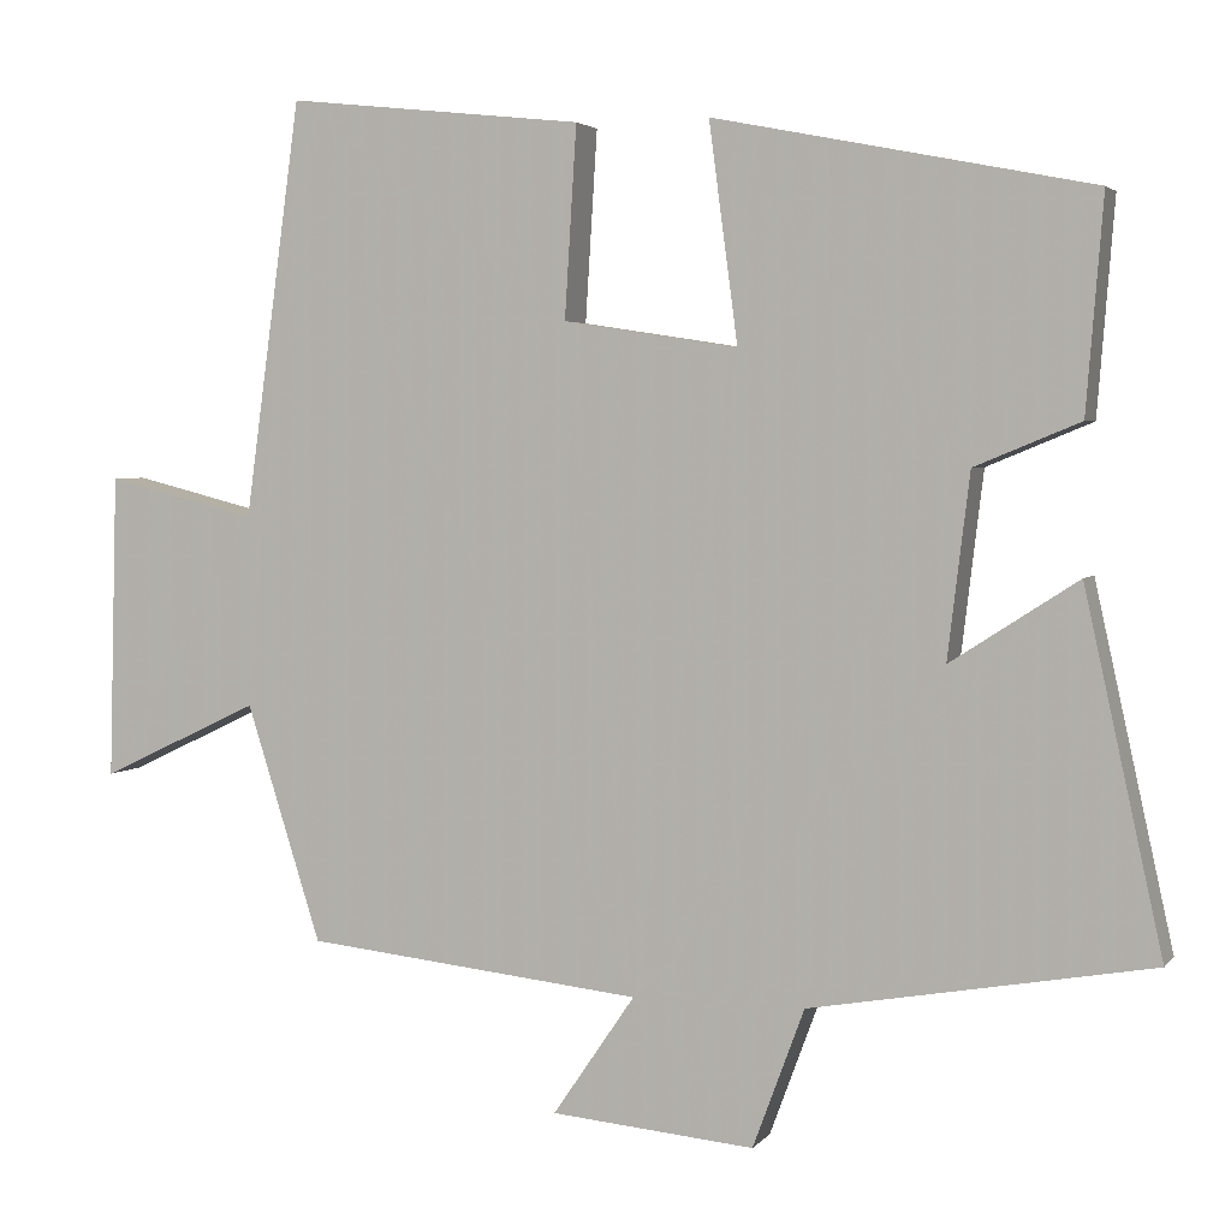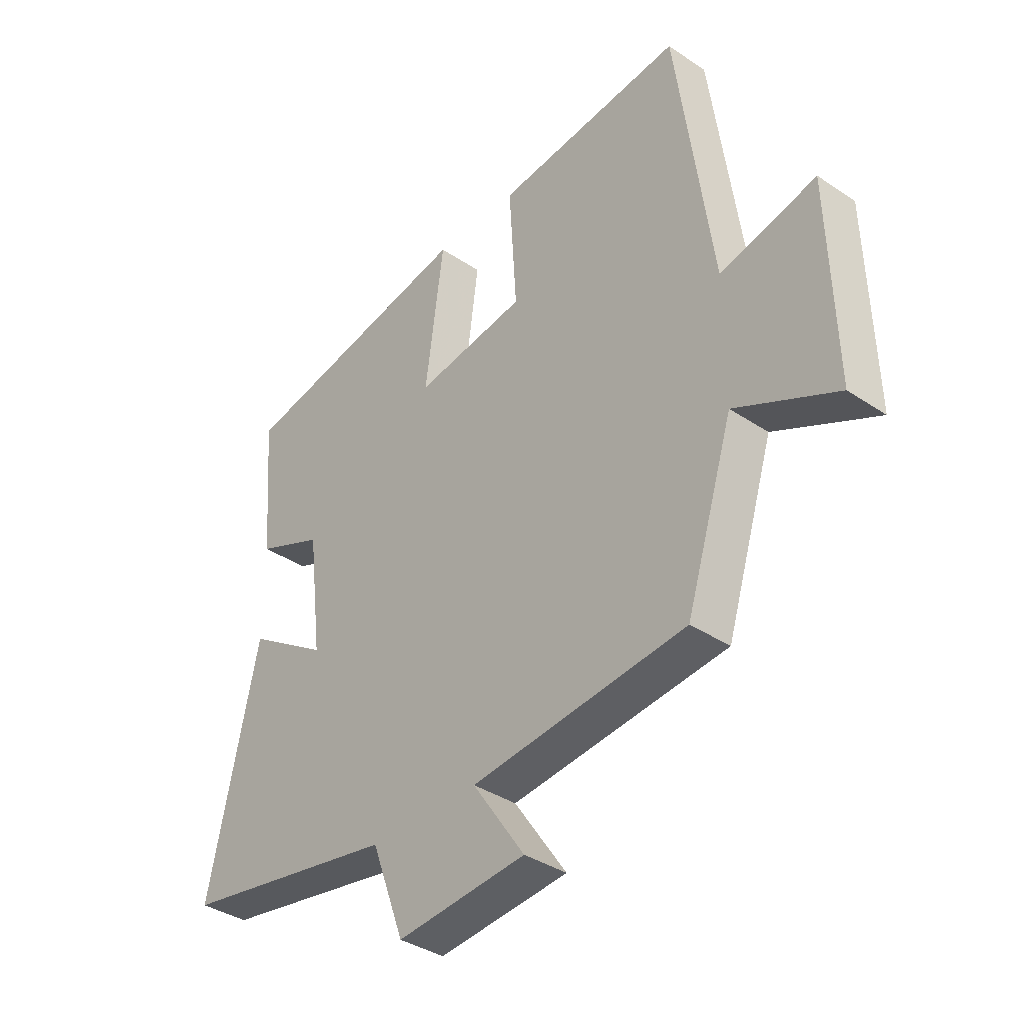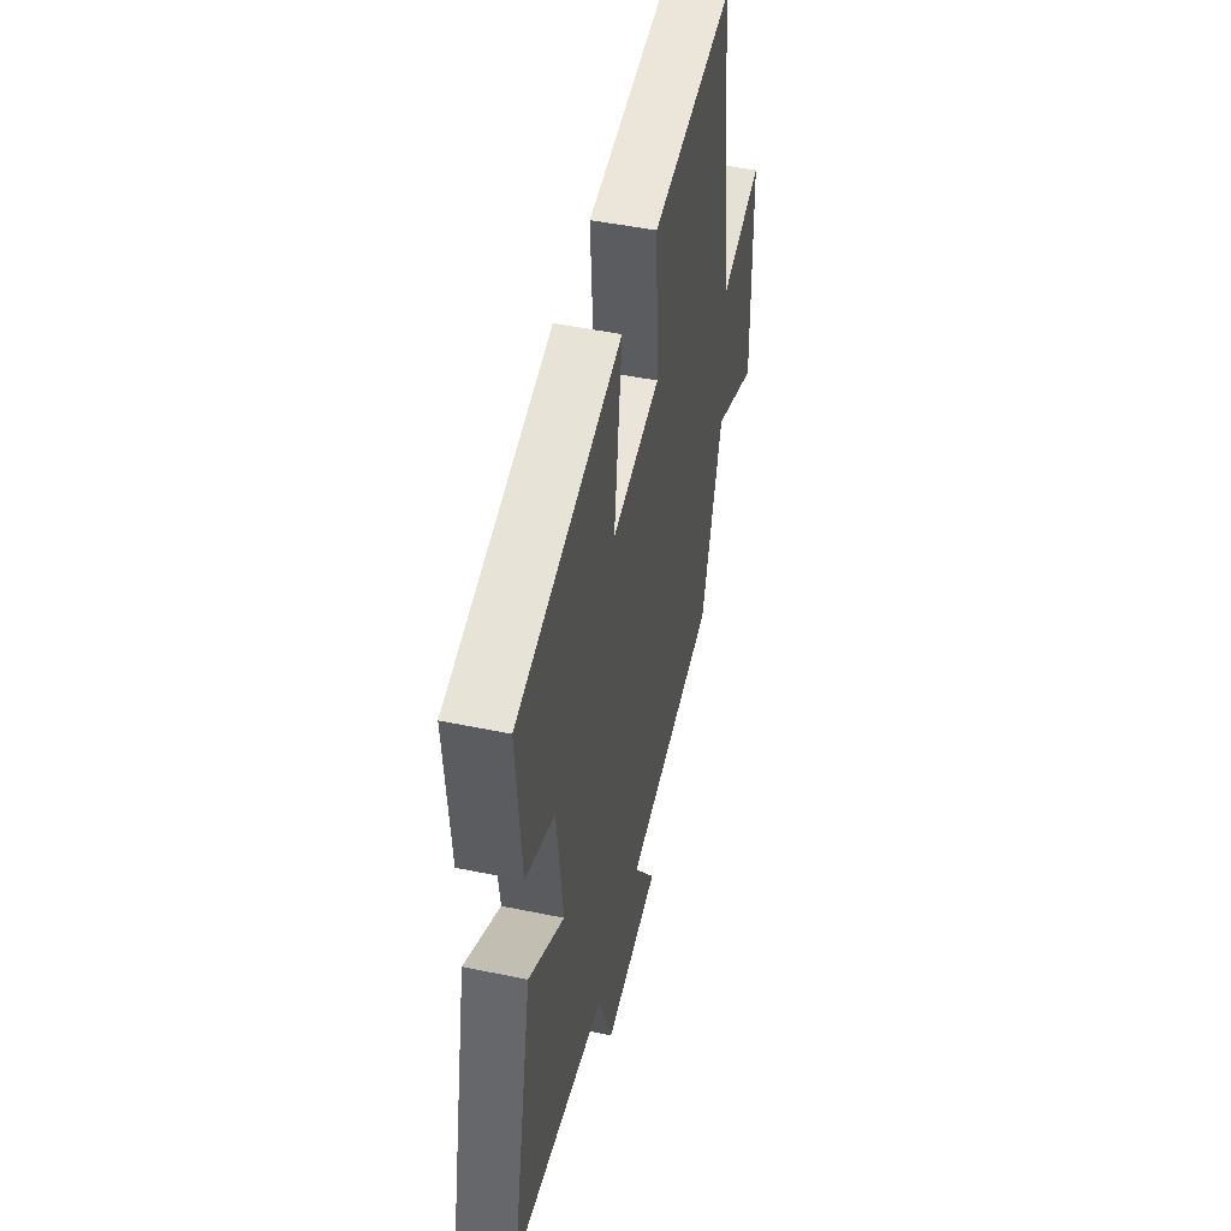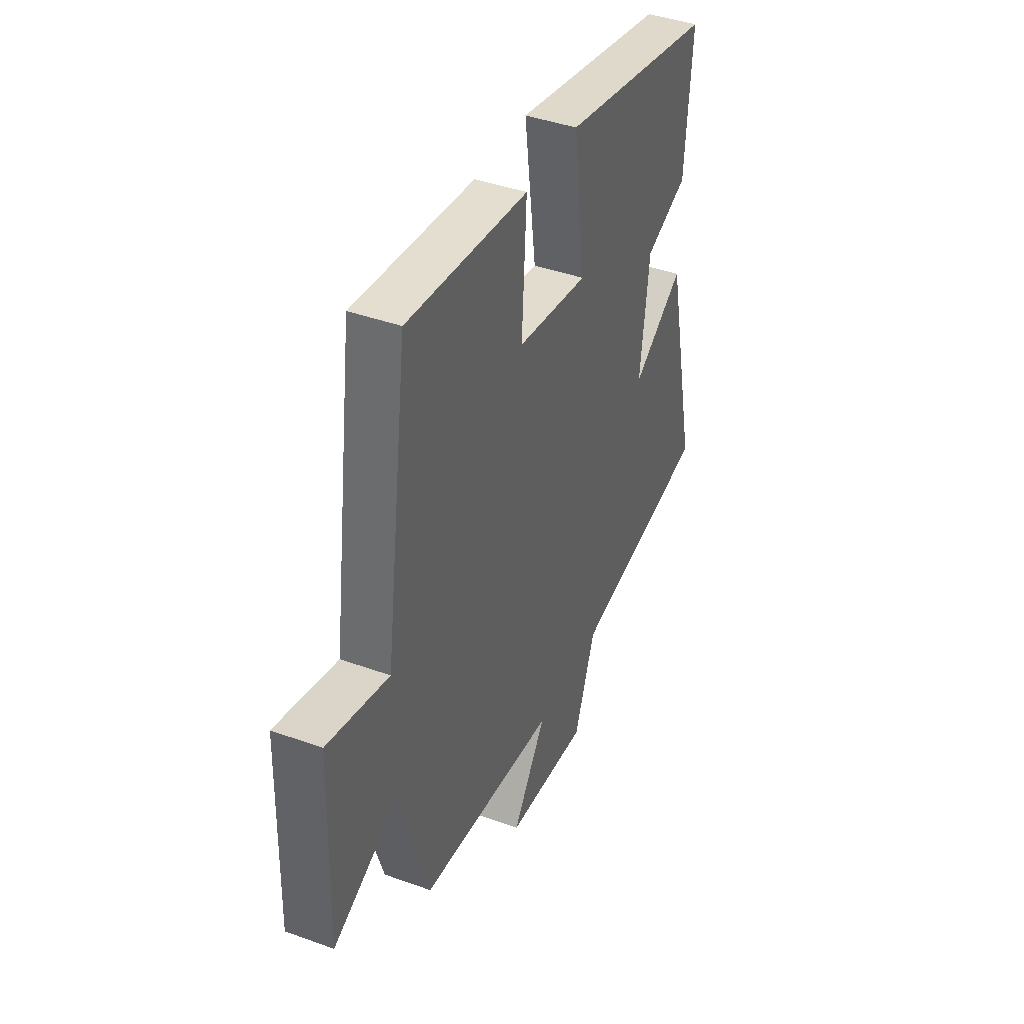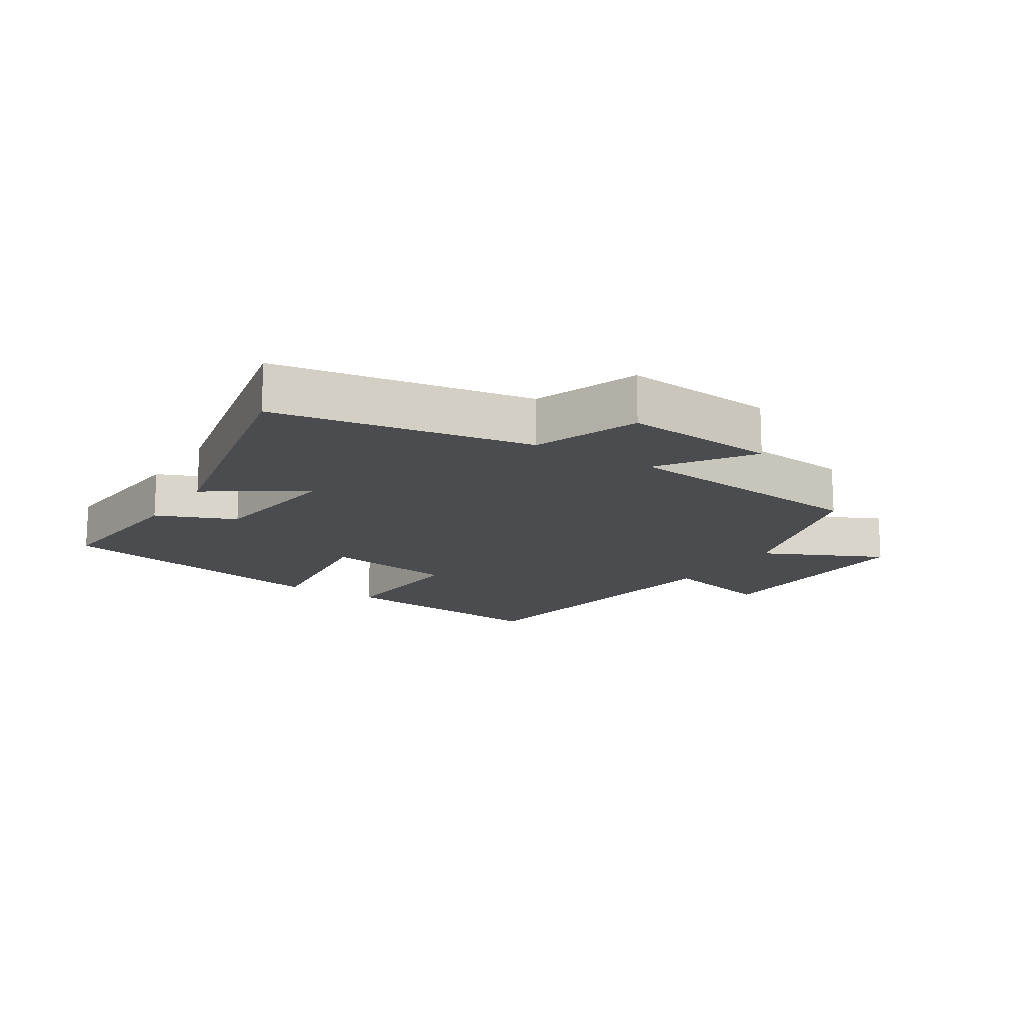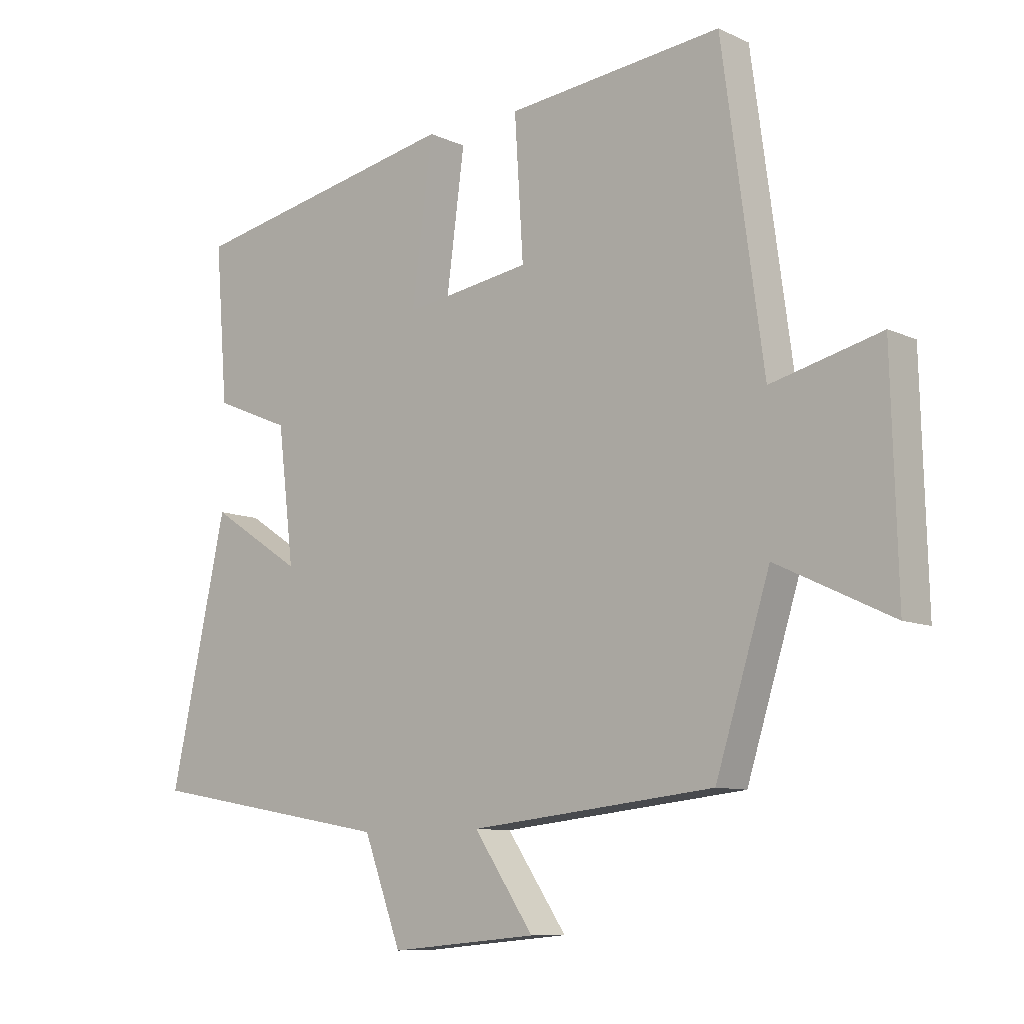
<metadata>
{"format":"obj","ext":"obj","renderer":"f3d","projection":"perspective","resolution":1024,"background":"white","views":[{"elev":3.4,"azim":19.3,"up":"+Z"},{"elev":-37.1,"azim":-130.9,"up":"+Z"},{"elev":48.6,"azim":103.0,"up":"+Z"},{"elev":41.5,"azim":-66.4,"up":"+Z"},{"elev":-15.2,"azim":147.4,"up":"+Y"},{"elev":-9.3,"azim":-139.9,"up":"+Z"}]}
</metadata>
<code>
v -0.433 0.07 0.538
v -0.083 0.07 0.5
v -0.097 0.07 0.275
v 0.109 0.07 0.243
v 0.075 0.07 0.5
v 0.52 0.07 0.411
v 0.5 0.07 0.16
v 0.376 0.07 0.109
v 0.35 0.07 -0.107
v 0.5 0.07 -0.01
v 0.592 0.07 -0.429
v 0.19 0.07 -0.5
v 0.129 0.07 -0.664
v -0.111 0.07 -0.642
v -0.014 0.07 -0.5
v -0.412 0.07 -0.457
v -0.5 0.07 -0.178
v -0.688 0.07 -0.267
v -0.678 0.07 0.093
v -0.5 0.07 0.048
v -0.433 0 0.538
v -0.083 0 0.5
v -0.097 0 0.275
v 0.109 0 0.243
v 0.075 0 0.5
v 0.52 0 0.411
v 0.5 0 0.16
v 0.376 0 0.109
v 0.35 0 -0.107
v 0.5 0 -0.01
v 0.592 0 -0.429
v 0.19 0 -0.5
v 0.129 0 -0.664
v -0.111 0 -0.642
v -0.014 0 -0.5
v -0.412 0 -0.457
v -0.5 0 -0.178
v -0.688 0 -0.267
v -0.678 0 0.093
v -0.5 0 0.048
f 17 18 19 20
f 17 20 1
f 16 17 1
f 15 16 1
f 12 13 14 15
f 11 12 15
f 10 11 15
f 9 10 15
f 8 9 15
f 6 7 8
f 5 6 8
f 4 5 8
f 3 4 8 15
f 1 2 3
f 1 3 15
f 40 39 38 37
f 21 40 37
f 21 37 36
f 21 36 35
f 35 34 33 32
f 35 32 31
f 35 31 30
f 35 30 29
f 35 29 28
f 28 27 26
f 28 26 25
f 28 25 24
f 35 28 24 23
f 23 22 21
f 35 23 21
f 1 21 22 2
f 2 22 23 3
f 3 23 24 4
f 4 24 25 5
f 5 25 26 6
f 6 26 27 7
f 7 27 28 8
f 8 28 29 9
f 9 29 30 10
f 10 30 31 11
f 11 31 32 12
f 12 32 33 13
f 13 33 34 14
f 14 34 35 15
f 15 35 36 16
f 16 36 37 17
f 17 37 38 18
f 18 38 39 19
f 19 39 40 20
f 20 40 21 1

</code>
